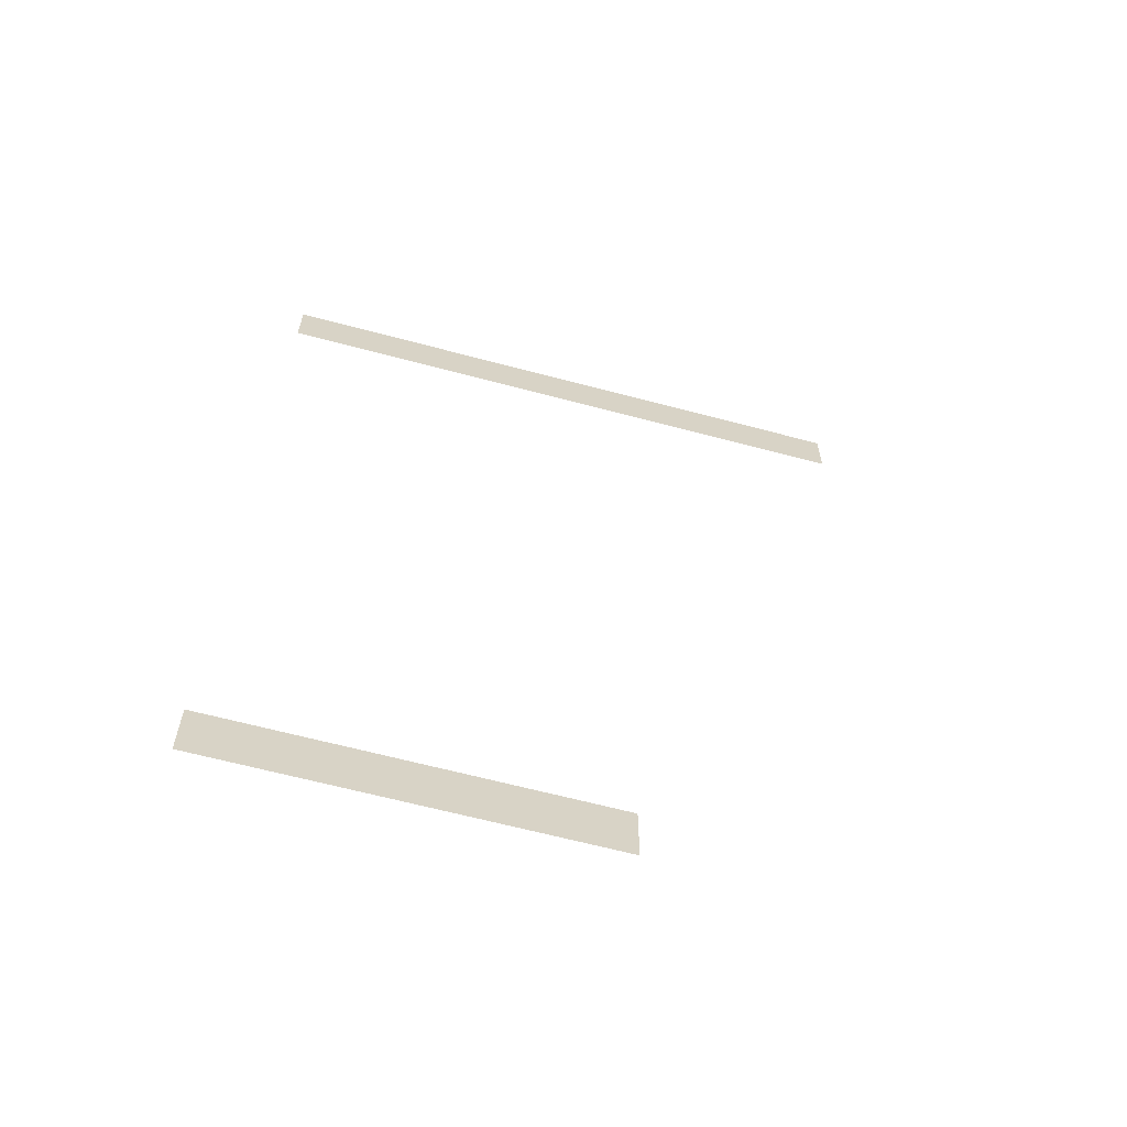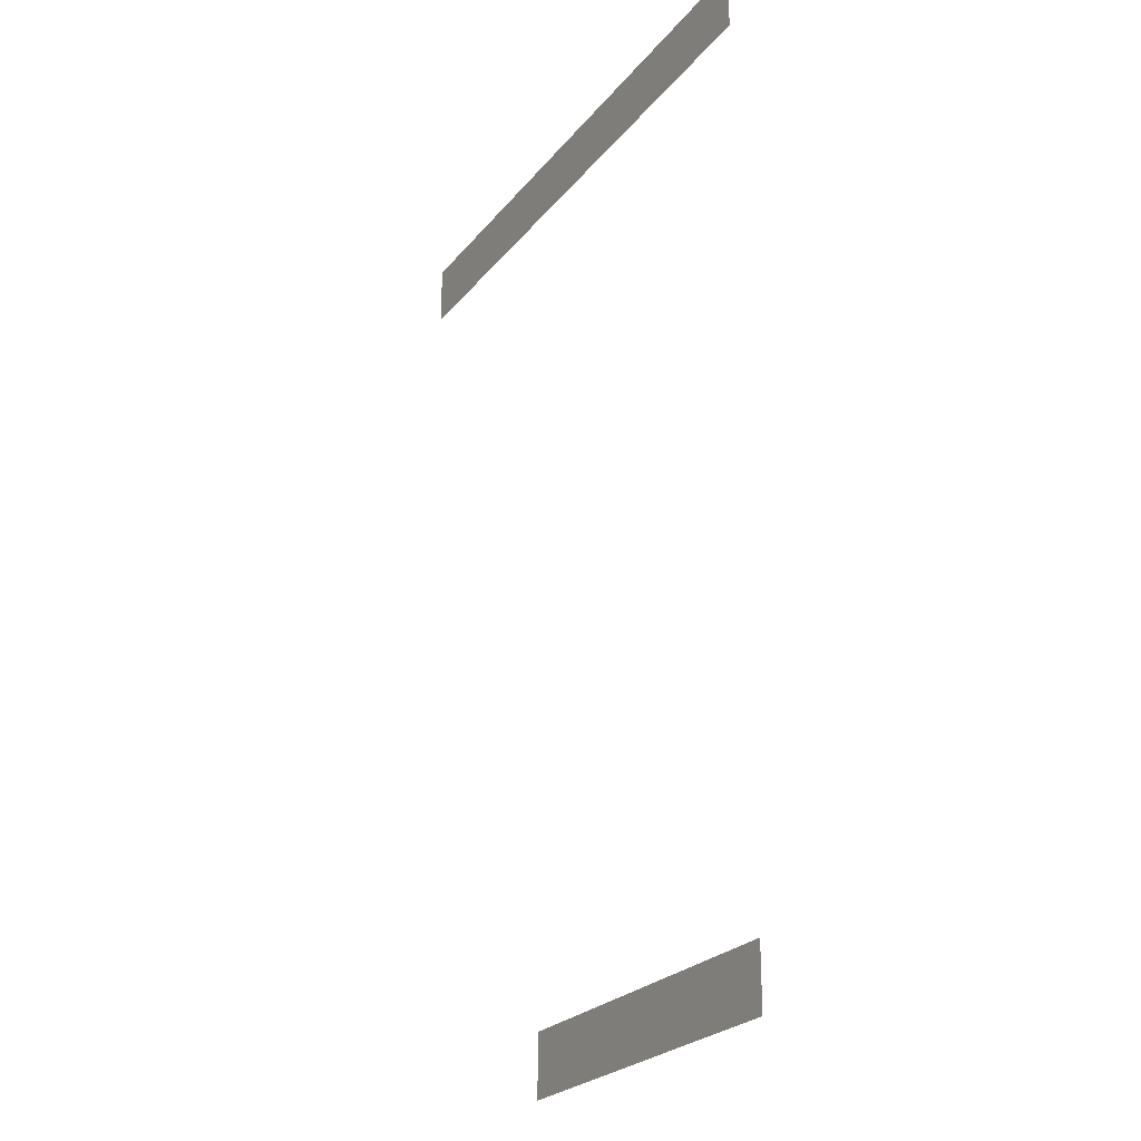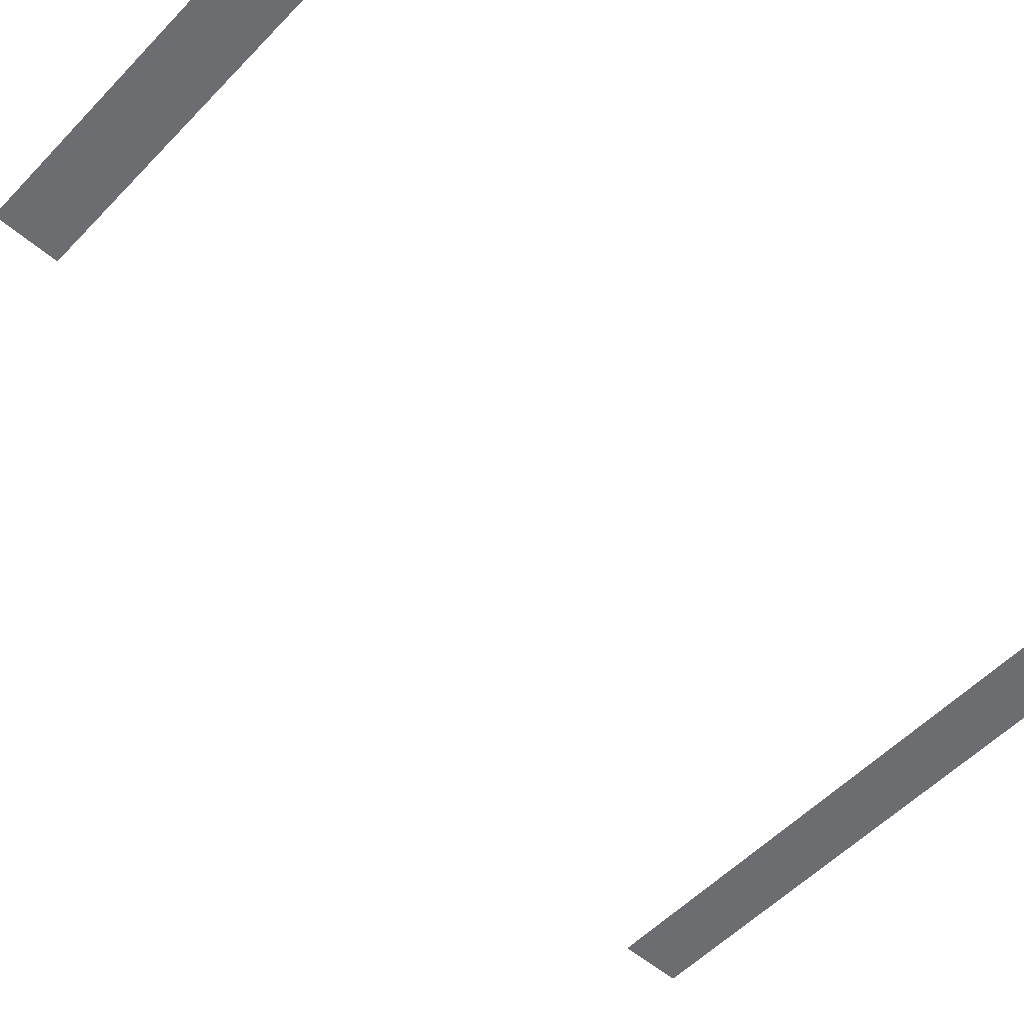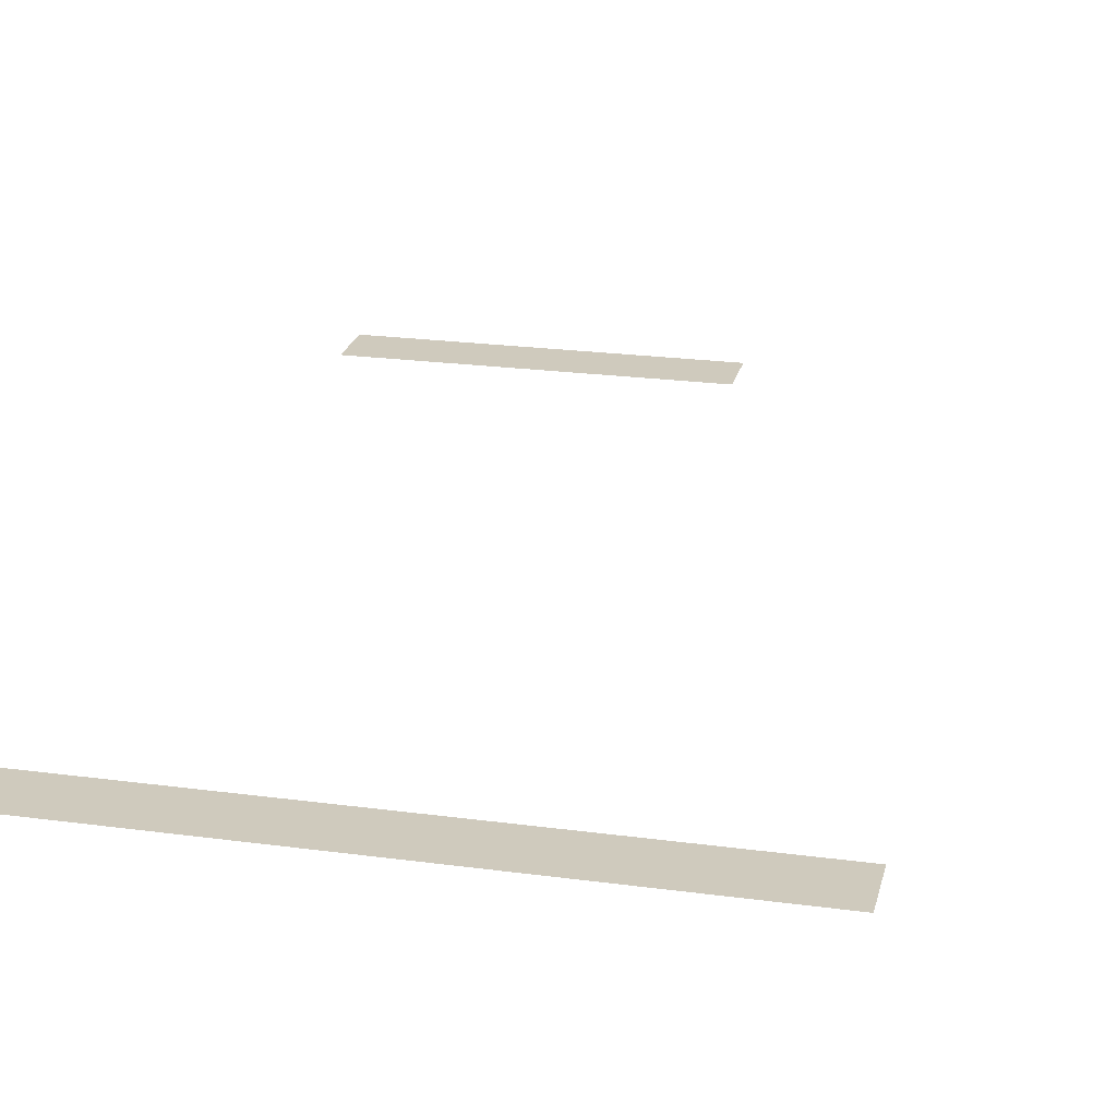
<metadata>
{"format":"obj","ext":"obj","renderer":"f3d","projection":"perspective","resolution":1024,"background":"white","views":[{"elev":-64.4,"azim":165.0,"up":"+Y"},{"elev":-23.9,"azim":61.5,"up":"+Y"},{"elev":-54.0,"azim":47.6,"up":"+Z"},{"elev":22.8,"azim":-167.0,"up":"+Z"}]}
</metadata>
<code>
v 0 -0.64 0
v -0.64 -0.64 0
v -0.64 0 0
v 0 0 0
v -0.64 -0.64 0
v -1.28 -0.64 0
v -1.28 0 0
v -0.64 0 0
v -1.28 -0.64 0
v -1.92 -0.64 0
v -1.92 0 0
v -1.28 0 0
v -1.92 -0.64 0
v -2.56 -0.64 0
v -2.56 0 0
v -1.92 0 0
v -2.56 -0.64 0
v -3.2 -0.64 0
v -3.2 0 0
v -2.56 0 0
v -3.2 -0.64 0
v -3.84 -0.64 0
v -3.84 0 0
v -3.2 0 0
v -3.84 -0.64 0
v -4.48 -0.64 0
v -4.48 0 0
v -3.84 0 0
v -4.48 -0.64 0
v -5.12 -0.64 0
v -5.12 0 0
v -4.48 0 0
v -5.12 -0.64 0
v -5.76 -0.64 0
v -5.76 0 0
v -5.12 0 0
v -5.76 -0.64 0
v -6.4 -0.64 0
v -6.4 0 0
v -5.76 0 0
v 0 -10.24 0
v -0.64 -10.24 0
v -0.64 -9.6 0
v 0 -9.6 0
v -0.64 -10.24 0
v -1.28 -10.24 0
v -1.28 -9.6 0
v -0.64 -9.6 0
v -1.28 -10.24 0
v -1.92 -10.24 0
v -1.92 -9.6 0
v -1.28 -9.6 0
v -1.92 -10.24 0
v -2.56 -10.24 0
v -2.56 -9.6 0
v -1.92 -9.6 0
v -2.56 -10.24 0
v -3.2 -10.24 0
v -3.2 -9.6 0
v -2.56 -9.6 0
v -3.2 -10.24 0
v -3.84 -10.24 0
v -3.84 -9.6 0
v -3.2 -9.6 0
g BM2._mesh_0092
f 1 2 3 4
f 5 6 7 8
f 9 10 11 12
f 13 14 15 16
f 17 18 19 20
f 21 22 23 24
f 25 26 27 28
f 29 30 31 32
f 33 34 35 36
f 37 38 39 40
f 41 42 43 44
f 45 46 47 48
f 49 50 51 52
f 53 54 55 56
f 57 58 59 60
f 61 62 63 64

</code>
